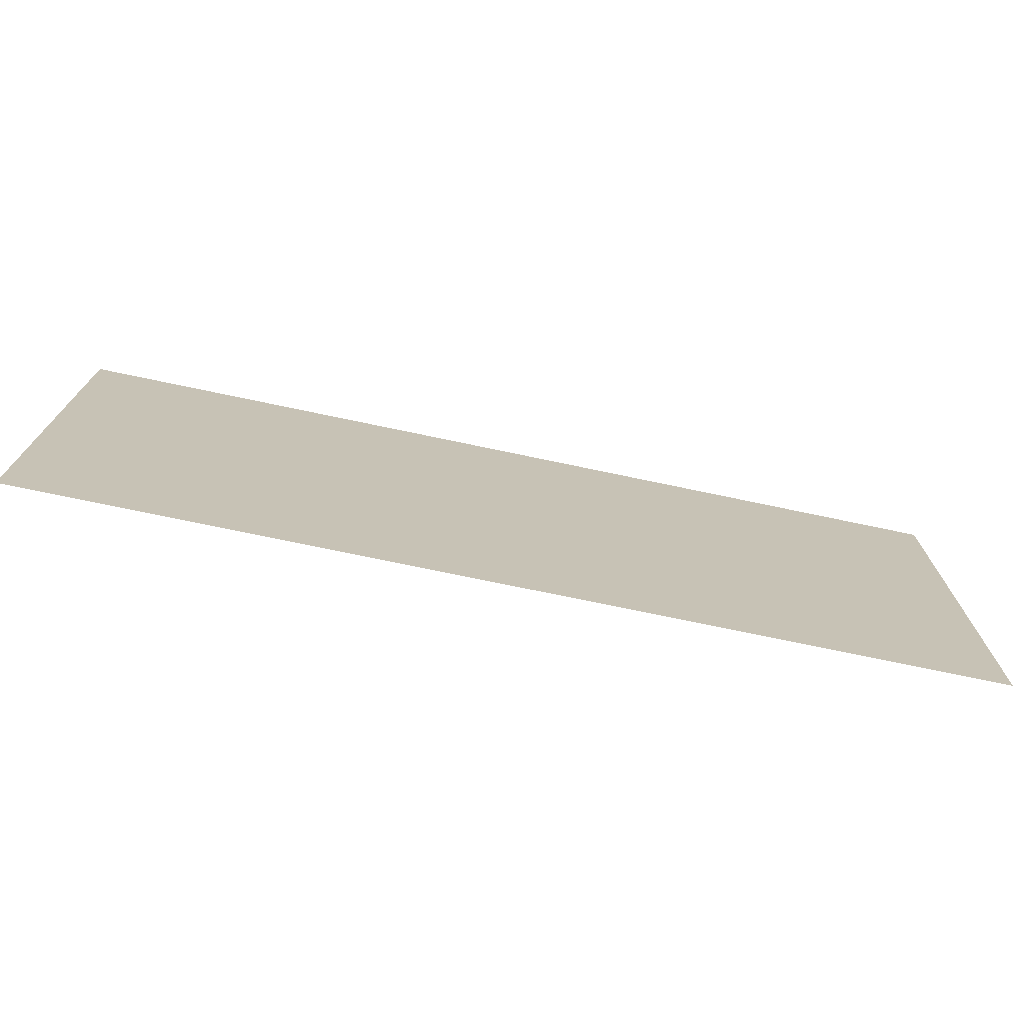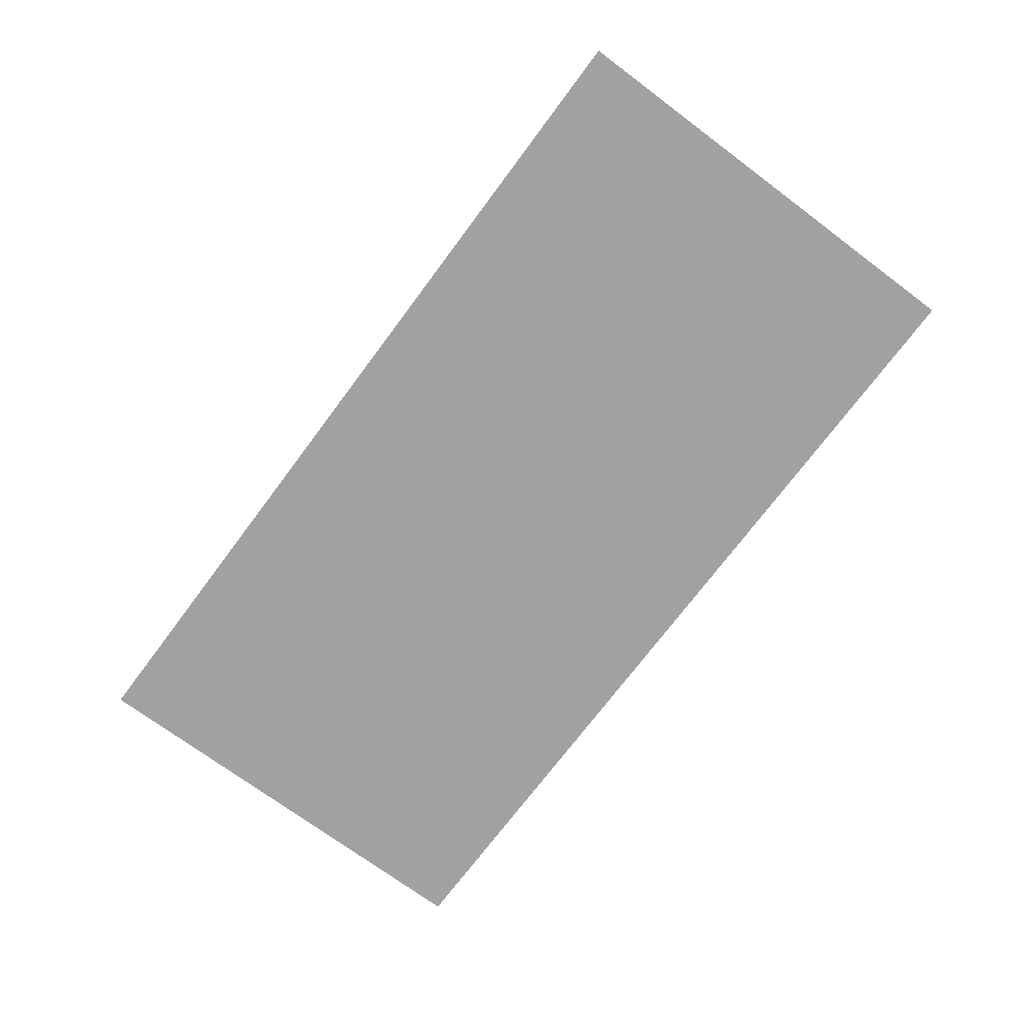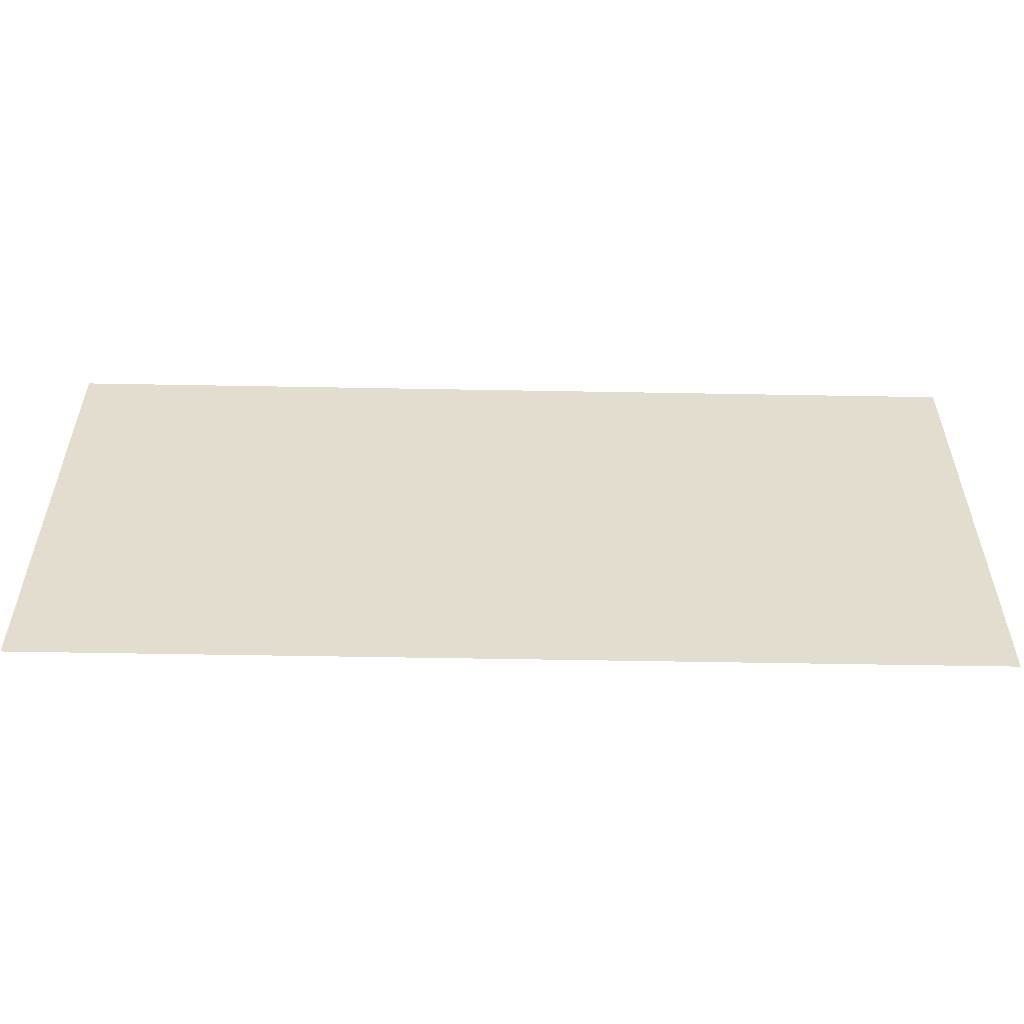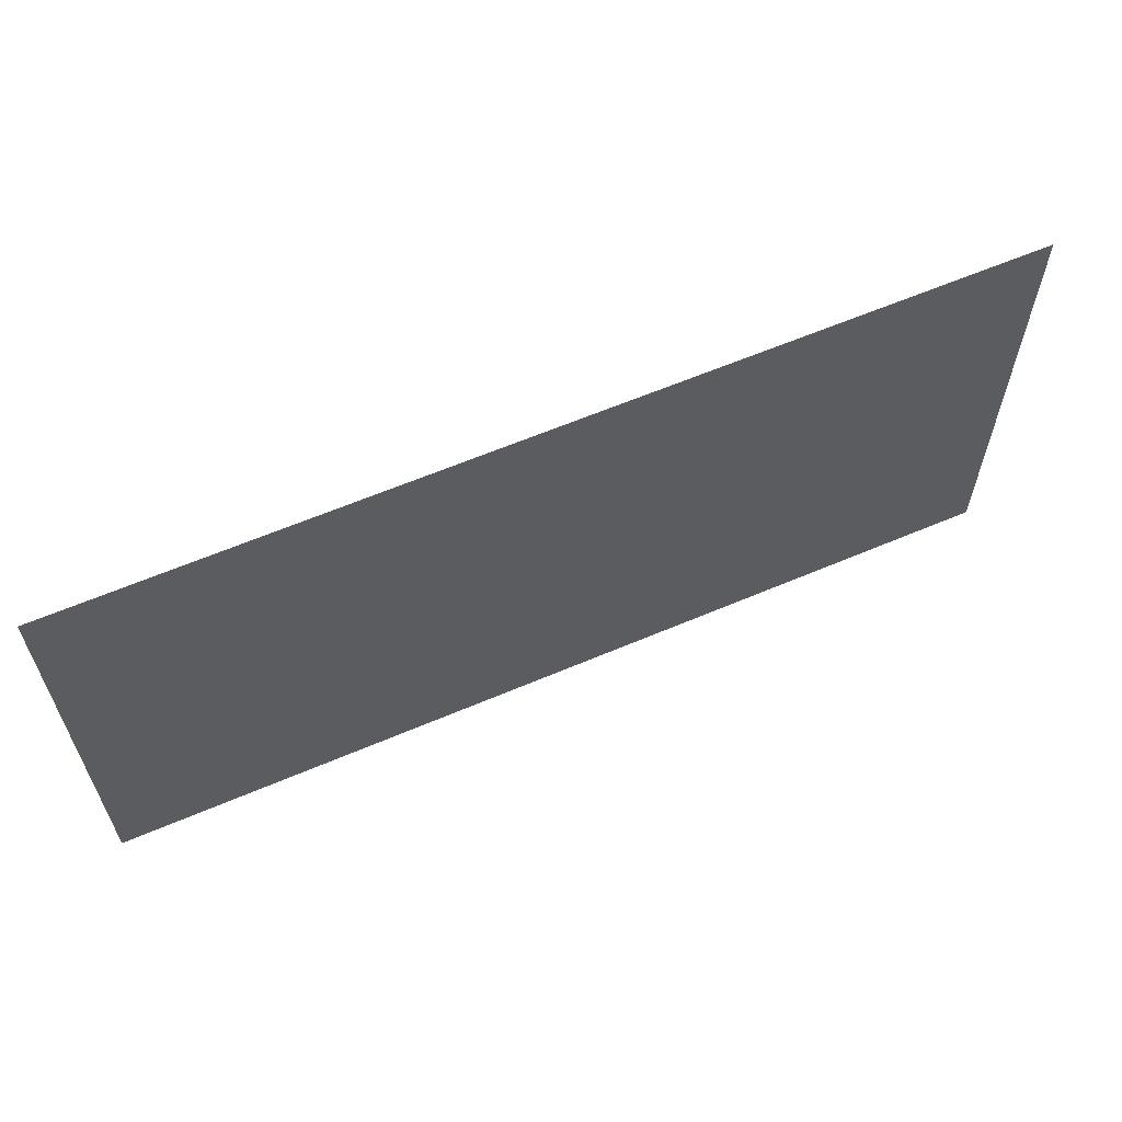
<metadata>
{"format":"obj","ext":"obj","renderer":"f3d","projection":"perspective","resolution":1024,"background":"white","views":[{"elev":-73.5,"azim":-11.9,"up":"+Z"},{"elev":-72.2,"azim":-126.7,"up":"+Y"},{"elev":-54.8,"azim":178.9,"up":"+Z"},{"elev":61.4,"azim":156.5,"up":"+Z"}]}
</metadata>
<code>
v -0.0385 0 0.1175
v 0 0 0.11
v 0 0 0.31
v -0.0705 0 0.2805
v -0.0705 0 0.1395
v -0.0385 0 0.1175
v -0.0705 0 0.2805
v -0.0925 0 0.2485
v -0.0925 0 0.1715
v -0.0705 0 0.1395
v -0.0925 0 0.2485
v -0.1 0 0.21
v 0 0 0.31
v -0.11 0 0.3
v -0.0705 0 0.2805
v -0.13 0 0.255
v -0.0705 0 0.2805
v -0.11 0 0.3
v -0.17 0 0.275
v -0.18 0 0.225
v -0.13 0 0.255
v -0.17 0 0.275
v -0.24 0 0.235
v -0.23 0 0.185
v -0.18 0 0.225
v -0.24 0 0.235
v -0.285 0 0.18
v -0.27 0 0.12
v -0.23 0 0.185
v -0.285 0 0.18
v -0.31 0 0.12
v -0.3 0 0.05
v -0.27 0 0.12
v -0.31 0 0.12
v -0.33 0 0.05
v -0.365 0 0.13
v -0.33 0 0.05
v -0.31 0 0.12
v -0.345 0 0.19
v -0.42 0 0.19
v -0.365 0 0.13
v -0.345 0 0.19
v -0.415 0 0.25
v -0.485 0 0.24
v -0.42 0 0.19
v -0.415 0 0.25
v -0.5 0 0.29
v -0.5575 0 0.2485
v -0.485 0 0.24
v -0.5 0 0.29
v -0.5795 0 0.2805
v -0.6115 0 0.3025
v -0.5795 0 0.2805
v -0.5 0 0.29
v -0.3 0 -0.045
v -0.3 0 0.05
v -0.33 0 0.05
v -0.335 0 -0.045
v -0.325 0 -0.15
v -0.3 0 -0.045
v -0.335 0 -0.045
v -0.39 0 -0.13
v -0.385 0 -0.24
v -0.325 0 -0.15
v -0.39 0 -0.13
v -0.465 0 -0.18
v -0.455 0 -0.305
v -0.385 0 -0.24
v -0.465 0 -0.18
v -0.555 0 -0.195
v -0.555 0 -0.35
v -0.455 0 -0.305
v -0.555 0 -0.195
v -0.64 0 -0.19
v -0.665 0 -0.365
v -0.555 0 -0.35
v -0.64 0 -0.19
v -0.715 0 -0.155
v -0.79 0 -0.34
v -0.665 0 -0.365
v -0.715 0 -0.155
v -0.77 0 -0.09
v -0.875 0 -0.27
v -0.79 0 -0.34
v -0.77 0 -0.09
v -0.825 0 0.005
v -0.945 0 -0.17
v -0.875 0 -0.27
v -0.825 0 0.005
v -0.915 0 0.185
v -0.945 0 -0.17
v -0.915 0 0.185
v -0.985 0 0.305
v -1.03 0 0.34
v -1.055 0 0.355
v -0.945 0 -0.17
v -1.03 0 0.34
v -1.91 0 0.12
v -1.92 0 0.05
v -1.885 0 0.05
v -1.85 0 0.13
v -1.875 0 0.19
v -1.91 0 0.12
v -1.85 0 0.13
v -1.795 0 0.19
v -1.805 0 0.25
v -1.875 0 0.19
v -1.795 0 0.19
v -1.73 0 0.235
v -1.72 0 0.29
v -1.805 0 0.25
v -1.73 0 0.235
v -1.663 0 0.2485
v -1.72 0 0.29
v -1.663 0 0.2485
v -1.641 0 0.2805
v -1.609 0 0.3025
v -1.72 0 0.29
v -1.641 0 0.2805
v -1.885 0 0.05
v -1.92 0 0.05
v -1.92 0 -0.045
v -1.885 0 -0.045
v -1.885 0 -0.045
v -1.92 0 -0.045
v -1.895 0 -0.15
v -1.83 0 -0.13
v -1.83 0 -0.13
v -1.895 0 -0.15
v -1.835 0 -0.24
v -1.755 0 -0.18
v -1.755 0 -0.18
v -1.835 0 -0.24
v -1.765 0 -0.305
v -1.665 0 -0.195
v -1.665 0 -0.195
v -1.765 0 -0.305
v -1.665 0 -0.35
v -1.58 0 -0.19
v -1.58 0 -0.19
v -1.665 0 -0.35
v -1.555 0 -0.365
v -1.505 0 -0.155
v -1.505 0 -0.155
v -1.555 0 -0.365
v -1.43 0 -0.34
v -1.45 0 -0.09
v -1.45 0 -0.09
v -1.43 0 -0.34
v -1.345 0 -0.27
v -1.395 0 0.005
v -1.395 0 0.005
v -1.345 0 -0.27
v -1.275 0 -0.17
v -1.305 0 0.185
v -1.235 0 0.305
v -1.305 0 0.185
v -1.275 0 -0.17
v -1.19 0 0.34
v -1.165 0 0.355
v -1.19 0 0.34
v -1.275 0 -0.17
v -1.01 0 -0.17
v -1.11 0 0.34
v -1.21 0 -0.17
v -1.202 0 -0.2085
v -1.018 0 -0.2085
v -1.01 0 -0.17
v -1.202 0 -0.2085
v -1.181 0 -0.2405
v -1.04 0 -0.2405
v -1.018 0 -0.2085
v -1.181 0 -0.2405
v -1.149 0 -0.2625
v -1.071 0 -0.2625
v -1.04 0 -0.2405
v -1.149 0 -0.2625
v -1.11 0 -0.27
v -1.532 0 0.3025
v -1.57 0 0.31
v -1.609 0 0.3025
v -1.641 0 0.2805
v -1.5 0 0.2805
v -1.532 0 0.3025
v -1.641 0 0.2805
v -1.663 0 0.2485
v -1.478 0 0.2485
v -1.5 0 0.2805
v -1.663 0 0.2485
v -1.67 0 0.21
v -1.47 0 0.21
v -1.478 0 0.2485
v -1.67 0 0.21
v -1.663 0 0.1715
v -1.478 0 0.1715
v -1.47 0 0.21
v -1.663 0 0.1715
v -1.641 0 0.1395
v -1.5 0 0.1395
v -1.478 0 0.1715
v -1.641 0 0.1395
v -1.609 0 0.1175
v -1.532 0 0.1175
v -1.5 0 0.1395
v -1.609 0 0.1175
v -1.57 0 0.11
v -0.6115 0 0.3025
v -0.65 0 0.31
v -0.6885 0 0.3025
v -0.7205 0 0.2805
v -0.5795 0 0.2805
v -0.6115 0 0.3025
v -0.7205 0 0.2805
v -0.7425 0 0.2485
v -0.5575 0 0.2485
v -0.5795 0 0.2805
v -0.7425 0 0.2485
v -0.75 0 0.21
v -0.55 0 0.21
v -0.5575 0 0.2485
v -0.75 0 0.21
v -0.7425 0 0.1715
v -0.5575 0 0.1715
v -0.55 0 0.21
v -0.7425 0 0.1715
v -0.7205 0 0.1395
v -0.5795 0 0.1395
v -0.5575 0 0.1715
v -0.7205 0 0.1395
v -0.6885 0 0.1175
v -0.6115 0 0.1175
v -0.5795 0 0.1395
v -0.6885 0 0.1175
v -0.65 0 0.11
v -0.0925 0 -0.1715
v -0.1 0 -0.21
v -0.0925 0 -0.2485
v -0.0705 0 -0.1395
v -0.0705 0 -0.1395
v -0.0925 0 -0.2485
v -0.0705 0 -0.2805
v -0.0385 0 -0.1175
v -0.0385 0 -0.1175
v -0.0705 0 -0.2805
v -0.0385 0 -0.3025
v 0 0 -0.11
v 0 0 -0.11
v -0.0385 0 -0.3025
v 0 0 -0.31
v -1.055 0 0.355
v 0 0 0.5
v -2 0 0.5
v -1.165 0 0.355
v -2 0 0.5
v -1.19 0 0.34
v -1.165 0 0.355
v -1.235 0 0.305
v -1.19 0 0.34
v -2 0 0.5
v -1.532 0 0.3025
v -1.235 0 0.305
v -1.532 0 0.3025
v -1.5 0 0.2805
v -1.235 0 0.305
v -1.5 0 0.2805
v -1.478 0 0.2485
v -1.305 0 0.185
v -1.478 0 0.2485
v -1.47 0 0.21
v -1.305 0 0.185
v -1.47 0 0.21
v -1.478 0 0.1715
v -1.305 0 0.185
v -1.305 0 0.185
v -1.478 0 0.1715
v -1.5 0 0.1395
v -1.395 0 0.005
v -1.395 0 0.005
v -1.5 0 0.1395
v -1.532 0 0.1175
v -1.45 0 -0.09
v -1.45 0 -0.09
v -1.532 0 0.1175
v -1.57 0 0.11
v -1.505 0 -0.155
v -1.505 0 -0.155
v -1.57 0 0.11
v -1.609 0 0.1175
v -1.58 0 -0.19
v -1.58 0 -0.19
v -1.609 0 0.1175
v -1.641 0 0.1395
v -1.665 0 -0.195
v -1.665 0 -0.195
v -1.641 0 0.1395
v -1.663 0 0.1715
v -1.755 0 -0.18
v -1.755 0 -0.18
v -1.663 0 0.1715
v -1.67 0 0.21
v -1.83 0 -0.13
v -1.885 0 -0.045
v -1.83 0 -0.13
v -1.67 0 0.21
v -1.663 0 0.2485
v -1.885 0 0.05
v -1.885 0 -0.045
v -1.663 0 0.2485
v -1.85 0 0.13
v -1.85 0 0.13
v -1.663 0 0.2485
v -1.73 0 0.235
v -1.795 0 0.19
v -2 0 0.5
v -1.57 0 0.31
v -1.532 0 0.3025
v -1.609 0 0.3025
v -1.57 0 0.31
v -2 0 0.5
v -1.72 0 0.29
v -2 0 0.5
v -1.805 0 0.25
v -1.72 0 0.29
v -2 0 0.5
v -1.875 0 0.19
v -1.805 0 0.25
v -2 0 0.5
v -1.91 0 0.12
v -1.875 0 0.19
v -1.92 0 0.05
v -1.91 0 0.12
v -2 0 0.5
v -2 0 -0.5
v -1.92 0 0.05
v -2 0 -0.5
v -1.92 0 -0.045
v -1.92 0 -0.045
v -2 0 -0.5
v -1.895 0 -0.15
v -1.895 0 -0.15
v -2 0 -0.5
v -1.835 0 -0.24
v -1.835 0 -0.24
v -2 0 -0.5
v -1.765 0 -0.305
v -1.765 0 -0.305
v -2 0 -0.5
v -1.665 0 -0.35
v -1.665 0 -0.35
v -2 0 -0.5
v -1.555 0 -0.365
v -1.555 0 -0.365
v -2 0 -0.5
v -0.665 0 -0.365
v -0.79 0 -0.34
v -0.79 0 -0.34
v -1.43 0 -0.34
v -1.555 0 -0.365
v -1.43 0 -0.34
v -0.79 0 -0.34
v -1.11 0 -0.27
v -1.149 0 -0.2625
v -1.345 0 -0.27
v -1.43 0 -0.34
v -1.149 0 -0.2625
v -1.181 0 -0.2405
v -1.345 0 -0.27
v -1.181 0 -0.2405
v -1.202 0 -0.2085
v -1.275 0 -0.17
v -1.21 0 -0.17
v -1.275 0 -0.17
v -1.202 0 -0.2085
v -1.165 0 0.355
v -1.275 0 -0.17
v -1.21 0 -0.17
v -1.11 0 0.34
v -1.055 0 0.355
v -1.165 0 0.355
v -1.11 0 0.34
v -1.055 0 0.355
v -1.11 0 0.34
v -1.01 0 -0.17
v -0.945 0 -0.17
v -0.945 0 -0.17
v -1.01 0 -0.17
v -1.018 0 -0.2085
v -0.875 0 -0.27
v -1.018 0 -0.2085
v -1.04 0 -0.2405
v -0.875 0 -0.27
v -0.875 0 -0.27
v -1.04 0 -0.2405
v -1.071 0 -0.2625
v -0.79 0 -0.34
v -1.071 0 -0.2625
v -1.11 0 -0.27
v -0.79 0 -0.34
v -0.665 0 -0.365
v -2 0 -0.5
v 0 0 -0.5
v -0.555 0 -0.35
v -0.665 0 -0.365
v 0 0 -0.5
v 0 0 -0.31
v -0.555 0 -0.35
v 0 0 -0.31
v -0.0385 0 -0.3025
v -0.455 0 -0.305
v -0.455 0 -0.305
v -0.0385 0 -0.3025
v -0.0705 0 -0.2805
v -0.385 0 -0.24
v -0.385 0 -0.24
v -0.0705 0 -0.2805
v -0.0925 0 -0.2485
v -0.325 0 -0.15
v -0.325 0 -0.15
v -0.0925 0 -0.2485
v -0.1 0 -0.21
v -0.325 0 -0.15
v -0.1 0 -0.21
v -0.0925 0 -0.1715
v -0.3 0 -0.045
v -0.3 0 -0.045
v -0.0925 0 -0.1715
v -0.0705 0 -0.1395
v -0.3 0 0.05
v -0.3 0 0.05
v -0.0705 0 -0.1395
v -0.0385 0 -0.1175
v -0.0385 0 0.1175
v -0.0385 0 0.1175
v -0.0385 0 -0.1175
v 0 0 -0.11
v 0 0 0.11
v -0.27 0 0.12
v -0.3 0 0.05
v -0.0385 0 0.1175
v -0.0705 0 0.1395
v -0.23 0 0.185
v -0.27 0 0.12
v -0.0705 0 0.1395
v -0.0925 0 0.1715
v -0.18 0 0.225
v -0.23 0 0.185
v -0.0925 0 0.1715
v -0.1 0 0.21
v -0.13 0 0.255
v -0.18 0 0.225
v -0.1 0 0.21
v -0.0925 0 0.2485
v -0.0705 0 0.2805
v -0.13 0 0.255
v -0.0925 0 0.2485
v 0 0 0.5
v -0.11 0 0.3
v 0 0 0.31
v -0.17 0 0.275
v -0.11 0 0.3
v 0 0 0.5
v -0.415 0 0.25
v -0.24 0 0.235
v -0.17 0 0.275
v -0.415 0 0.25
v -0.345 0 0.19
v -0.24 0 0.235
v -0.345 0 0.19
v -0.285 0 0.18
v -0.345 0 0.19
v -0.31 0 0.12
v -0.285 0 0.18
v 0 0 0.5
v -0.5 0 0.29
v -0.415 0 0.25
v -0.6115 0 0.3025
v -0.5 0 0.29
v 0 0 0.5
v -0.65 0 0.31
v -0.65 0 0.31
v 0 0 0.5
v -1.055 0 0.355
v -0.6885 0 0.3025
v -0.6885 0 0.3025
v -1.055 0 0.355
v -1.03 0 0.34
v -0.7205 0 0.2805
v -0.7205 0 0.2805
v -1.03 0 0.34
v -0.985 0 0.305
v -0.7425 0 0.2485
v -0.7425 0 0.2485
v -0.985 0 0.305
v -0.915 0 0.185
v -0.75 0 0.21
v -0.7425 0 0.1715
v -0.75 0 0.21
v -0.915 0 0.185
v -0.825 0 0.005
v -0.7425 0 0.1715
v -0.825 0 0.005
v -0.7205 0 0.1395
v -0.6885 0 0.1175
v -0.7205 0 0.1395
v -0.825 0 0.005
v -0.77 0 -0.09
v -0.65 0 0.11
v -0.6885 0 0.1175
v -0.77 0 -0.09
v -0.715 0 -0.155
v -0.6115 0 0.1175
v -0.65 0 0.11
v -0.715 0 -0.155
v -0.64 0 -0.19
v -0.5795 0 0.1395
v -0.6115 0 0.1175
v -0.64 0 -0.19
v -0.555 0 -0.195
v -0.33 0 0.05
v -0.5795 0 0.1395
v -0.555 0 -0.195
v -0.465 0 -0.18
v -0.335 0 -0.045
v -0.33 0 0.05
v -0.465 0 -0.18
v -0.39 0 -0.13
v -0.5575 0 0.1715
v -0.5795 0 0.1395
v -0.33 0 0.05
v -0.365 0 0.13
v -0.5575 0 0.1715
v -0.365 0 0.13
v -0.42 0 0.19
v -0.55 0 0.21
v -0.55 0 0.21
v -0.42 0 0.19
v -0.485 0 0.24
v -0.5575 0 0.2485
g mesh6919478
f 1 2 3
f 3 4 1
f 5 6 7
f 7 8 5
f 9 10 11
f 11 12 9
f 13 14 15
f 16 17 18
f 18 19 16
f 20 21 22
f 22 23 20
f 24 25 26
f 26 27 24
f 28 29 30
f 30 31 28
f 32 33 34
f 34 35 32
f 36 37 38
f 38 39 36
f 40 41 42
f 42 43 40
f 44 45 46
f 46 47 44
f 48 49 50
f 50 51 48
f 52 53 54
f 55 56 57
f 57 58 55
f 59 60 61
f 61 62 59
f 63 64 65
f 65 66 63
f 67 68 69
f 69 70 67
f 71 72 73
f 73 74 71
f 75 76 77
f 77 78 75
f 79 80 81
f 81 82 79
f 83 84 85
f 85 86 83
f 87 88 89
f 89 90 87
f 91 92 93
f 93 94 91
f 95 96 97
f 98 99 100
f 100 101 98
f 102 103 104
f 104 105 102
f 106 107 108
f 108 109 106
f 110 111 112
f 112 113 110
f 114 115 116
f 117 118 119
f 120 121 122
f 122 123 120
f 124 125 126
f 126 127 124
f 128 129 130
f 130 131 128
f 132 133 134
f 134 135 132
f 136 137 138
f 138 139 136
f 140 141 142
f 142 143 140
f 144 145 146
f 146 147 144
f 148 149 150
f 150 151 148
f 152 153 154
f 154 155 152
f 156 157 158
f 158 159 156
f 160 161 162
f 163 164 165
f 165 166 163
f 167 168 169
f 169 170 167
f 171 172 173
f 173 174 171
f 175 176 177
f 177 178 175
f 179 180 181
f 181 182 179
f 183 184 185
f 185 186 183
f 187 188 189
f 189 190 187
f 191 192 193
f 193 194 191
f 195 196 197
f 197 198 195
f 199 200 201
f 201 202 199
f 203 204 205
f 205 206 203
f 207 208 209
f 209 210 207
f 211 212 213
f 213 214 211
f 215 216 217
f 217 218 215
f 219 220 221
f 221 222 219
f 223 224 225
f 225 226 223
f 227 228 229
f 229 230 227
f 231 232 233
f 233 234 231
f 235 236 237
f 237 238 235
f 239 240 241
f 241 242 239
f 243 244 245
f 245 246 243
f 247 248 249
f 250 251 252
f 252 253 250
f 254 255 256
f 257 258 259
f 259 260 257
f 261 262 263
f 264 265 266
f 266 267 264
f 268 269 270
f 271 272 273
f 274 275 276
f 276 277 274
f 278 279 280
f 280 281 278
f 282 283 284
f 284 285 282
f 286 287 288
f 288 289 286
f 290 291 292
f 292 293 290
f 294 295 296
f 296 297 294
f 298 299 300
f 300 301 298
f 302 303 304
f 304 305 302
f 306 307 308
f 308 309 306
f 310 311 312
f 312 313 310
f 314 315 316
f 317 318 319
f 319 320 317
f 321 322 323
f 324 325 326
f 327 328 329
f 330 331 332
f 332 333 330
f 334 335 336
f 337 338 339
f 340 341 342
f 343 344 345
f 346 347 348
f 349 350 351
f 352 353 354
f 354 355 352
f 356 357 358
f 359 360 361
f 361 362 359
f 363 364 365
f 365 366 363
f 367 368 369
f 369 370 367
f 371 372 373
f 374 375 376
f 376 377 374
f 378 379 380
f 381 382 383
f 383 384 381
f 385 386 387
f 387 388 385
f 389 390 391
f 392 393 394
f 394 395 392
f 396 397 398
f 399 400 401
f 402 403 404
f 404 405 402
f 406 407 408
f 408 409 406
f 410 411 412
f 412 413 410
f 414 415 416
f 416 417 414
f 418 419 420
f 421 422 423
f 423 424 421
f 425 426 427
f 427 428 425
f 429 430 431
f 431 432 429
f 433 434 435
f 435 436 433
f 437 438 439
f 439 440 437
f 441 442 443
f 443 444 441
f 445 446 447
f 447 448 445
f 449 450 451
f 451 452 449
f 453 454 455
f 456 457 458
f 459 460 461
f 461 462 459
f 463 464 465
f 465 466 463
f 467 468 469
f 470 471 472
f 473 474 475
f 476 477 478
f 478 479 476
f 480 481 482
f 482 483 480
f 484 485 486
f 486 487 484
f 488 489 490
f 490 491 488
f 492 493 494
f 494 495 492
f 496 497 498
f 498 499 496
f 500 501 502
f 503 504 505
f 505 506 503
f 507 508 509
f 509 510 507
f 511 512 513
f 513 514 511
f 515 516 517
f 517 518 515
f 519 520 521
f 521 522 519
f 523 524 525
f 525 526 523
f 527 528 529
f 529 530 527
f 531 532 533
f 533 534 531
f 535 536 537
f 537 538 535

</code>
